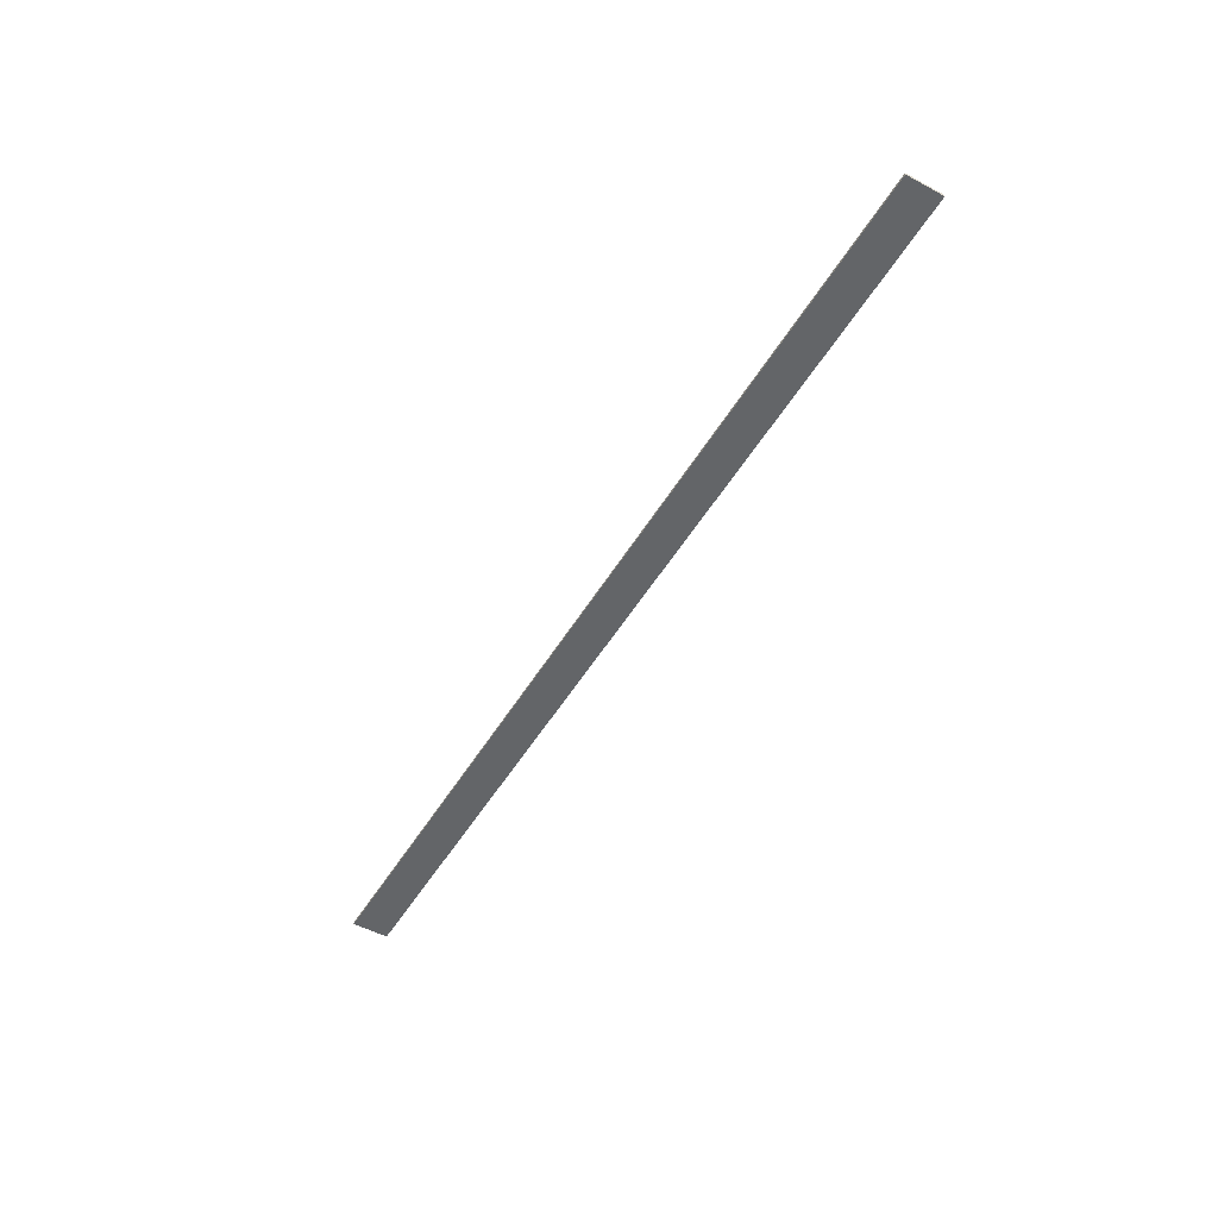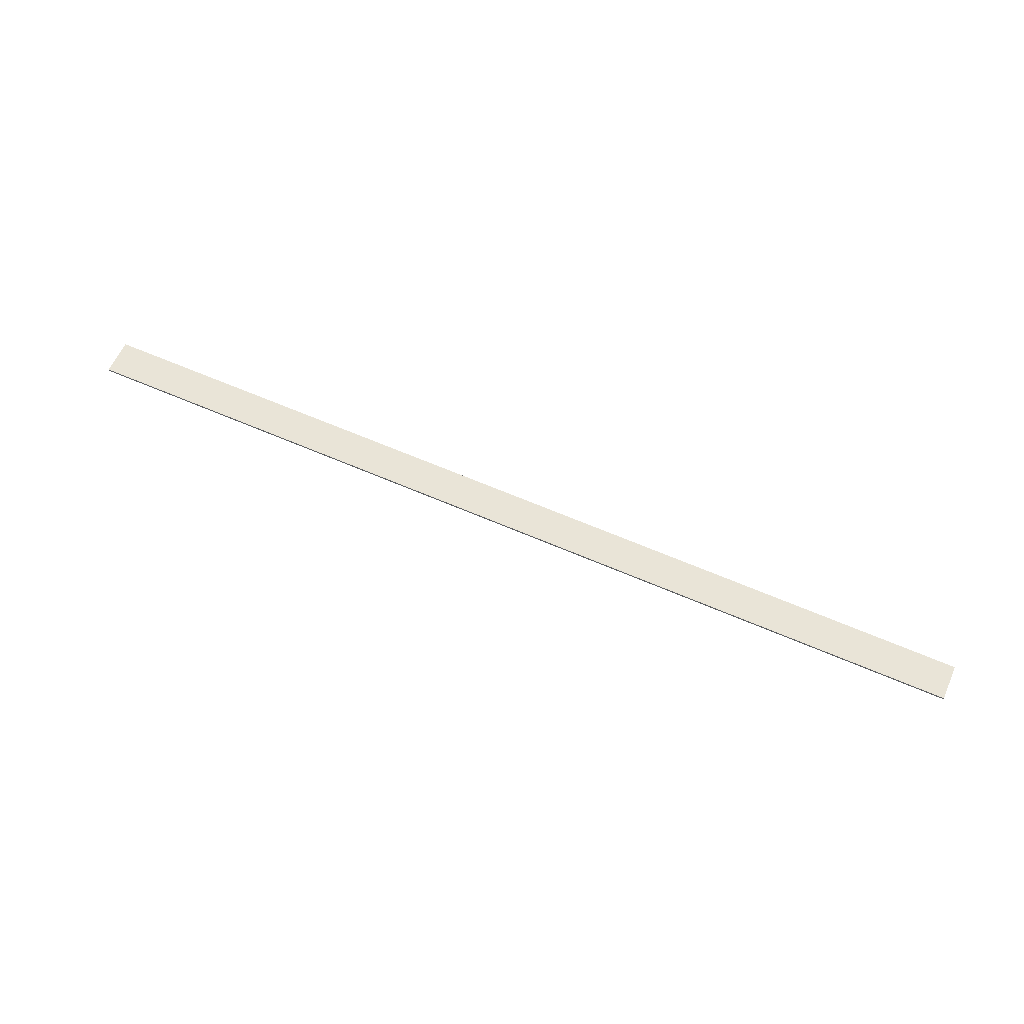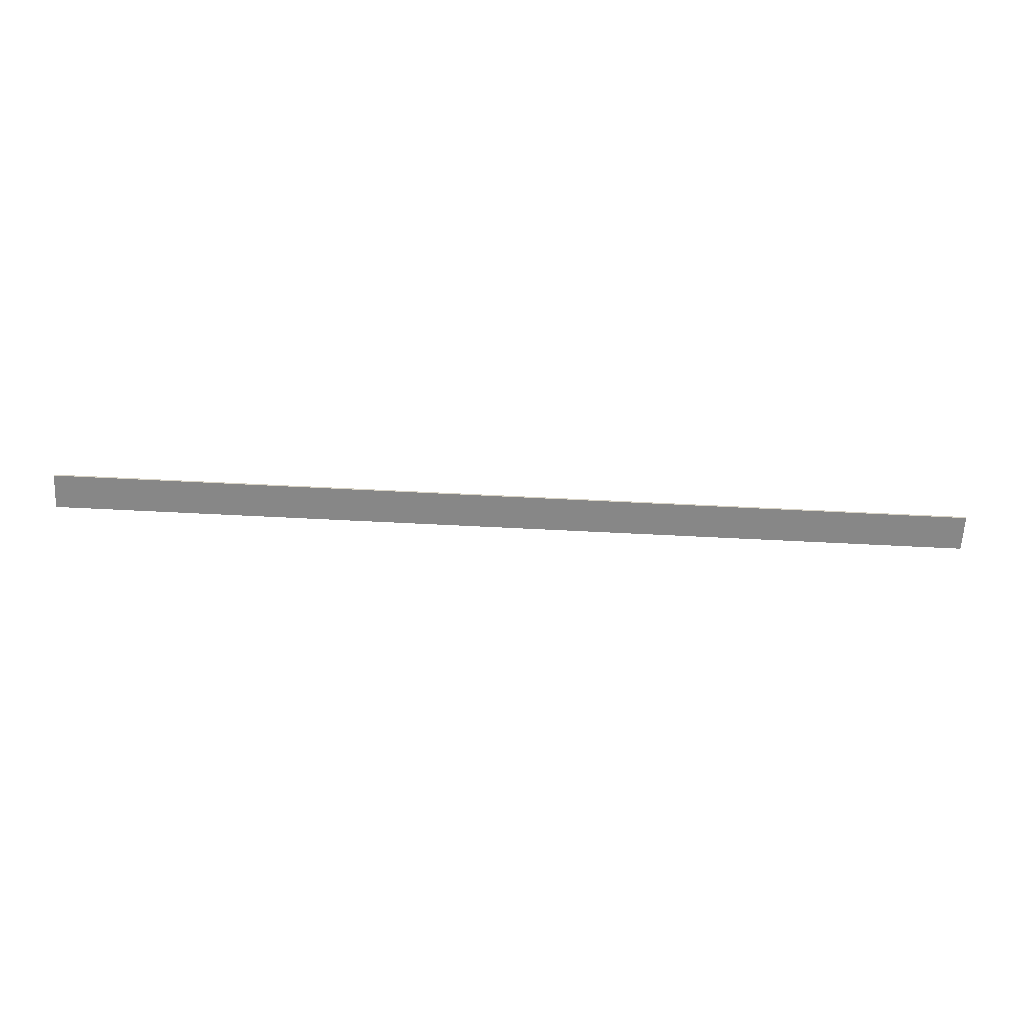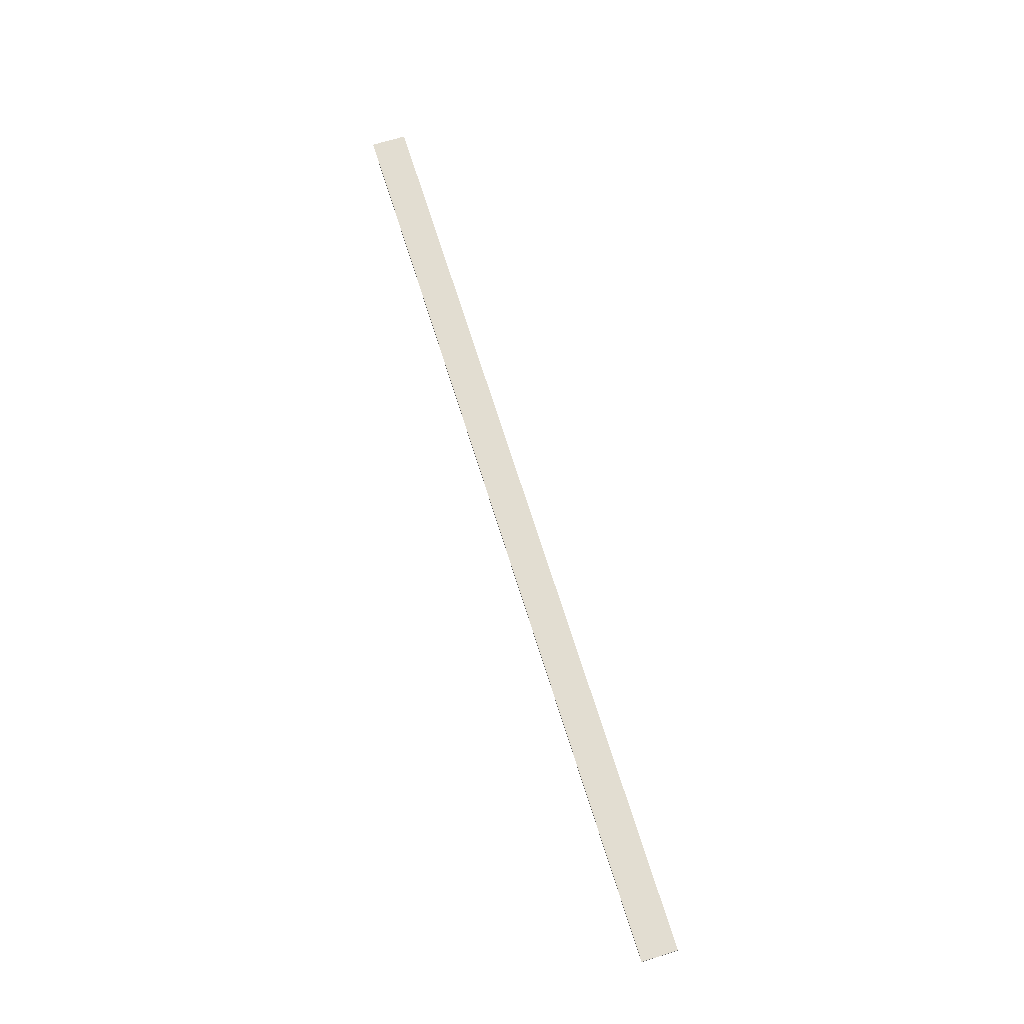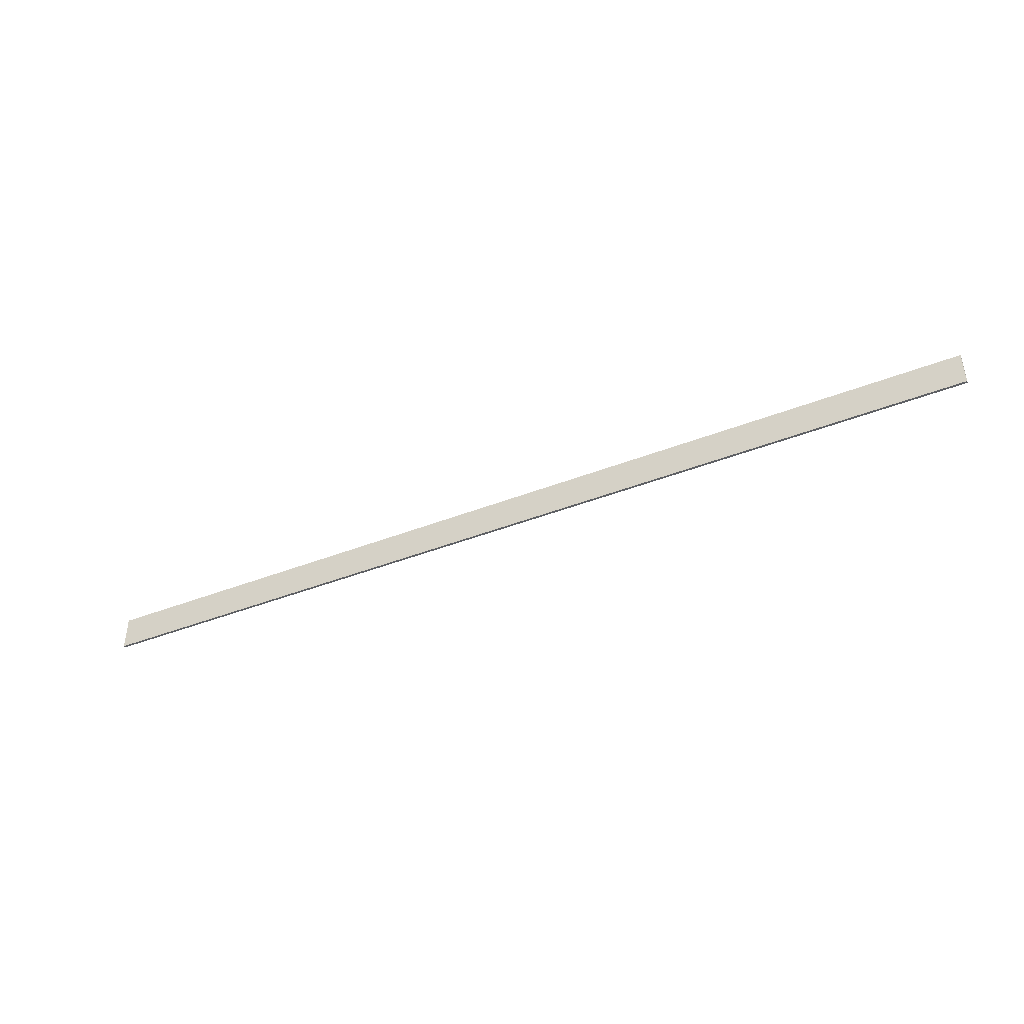
<metadata>
{"format":"obj","ext":"obj","renderer":"f3d","projection":"perspective","resolution":1024,"background":"white","views":[{"elev":-51.4,"azim":59.8,"up":"+Z"},{"elev":61.1,"azim":-155.9,"up":"+Z"},{"elev":-62.5,"azim":-3.0,"up":"+Z"},{"elev":68.6,"azim":72.8,"up":"+Z"},{"elev":-42.8,"azim":25.0,"up":"+Y"}]}
</metadata>
<code>
o Cube.002
v 432.6 -0.00051 73.7
v 432.6 -0.00051 74.86
v -26.27 -0.00051 74.86
v -26.27 -0.00051 73.7
v 432.6 17.63 73.7
v 432.6 17.63 74.86
v -26.27 17.63 74.86
v -26.27 17.63 73.7
f 5 6 2 1
f 6 7 3 2
f 7 8 4 3
f 8 5 1 4
f 1 2 3 4
f 8 7 6 5

</code>
